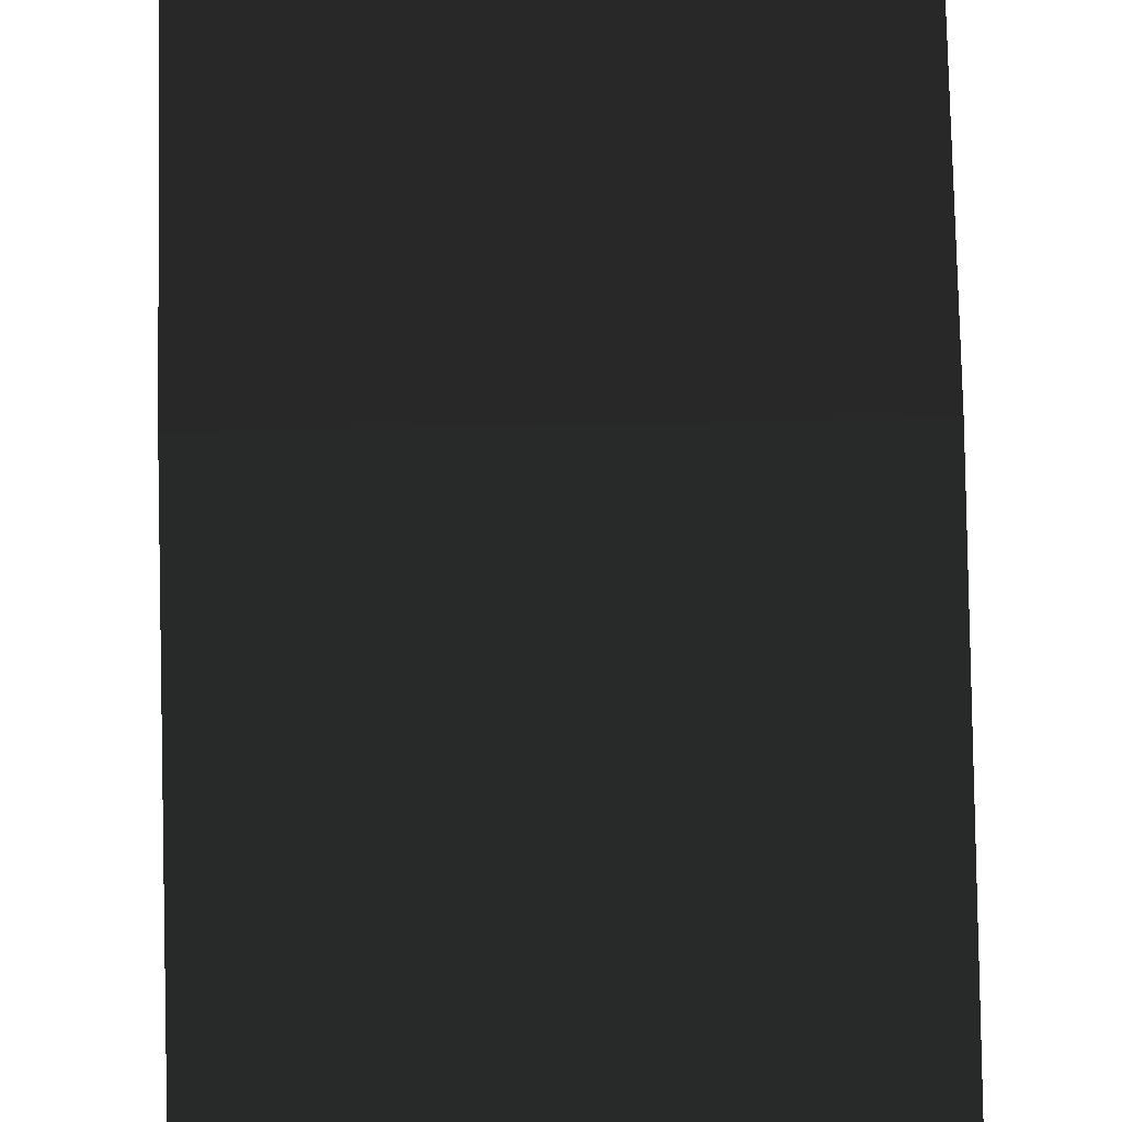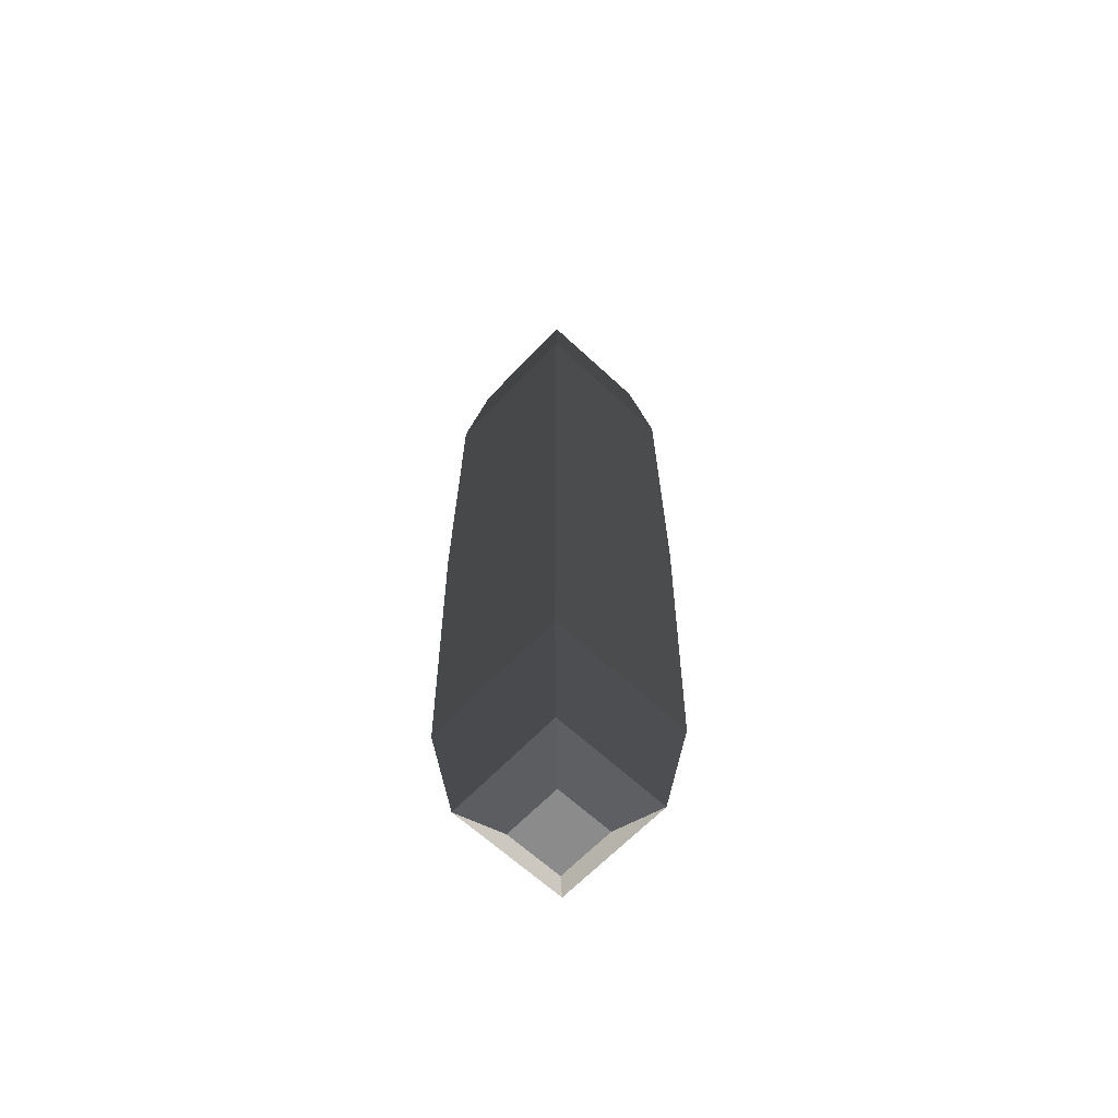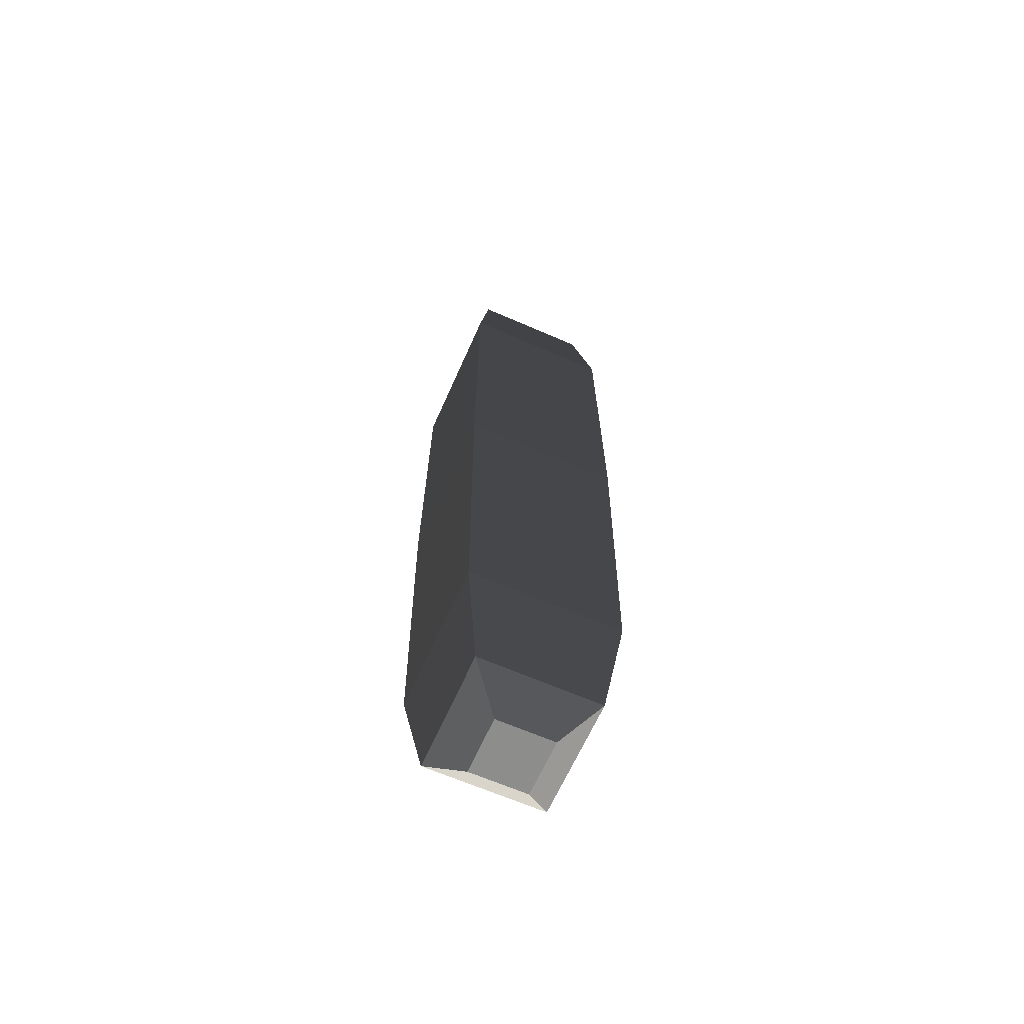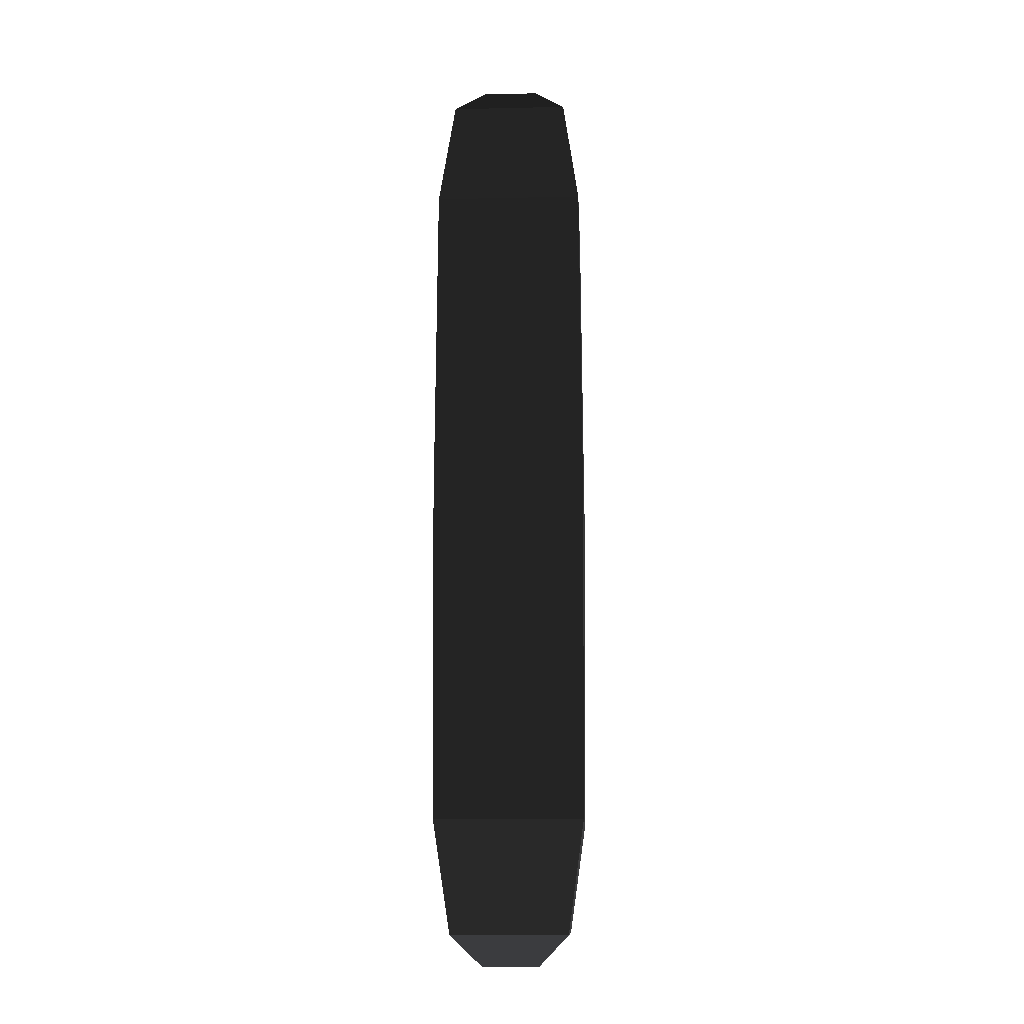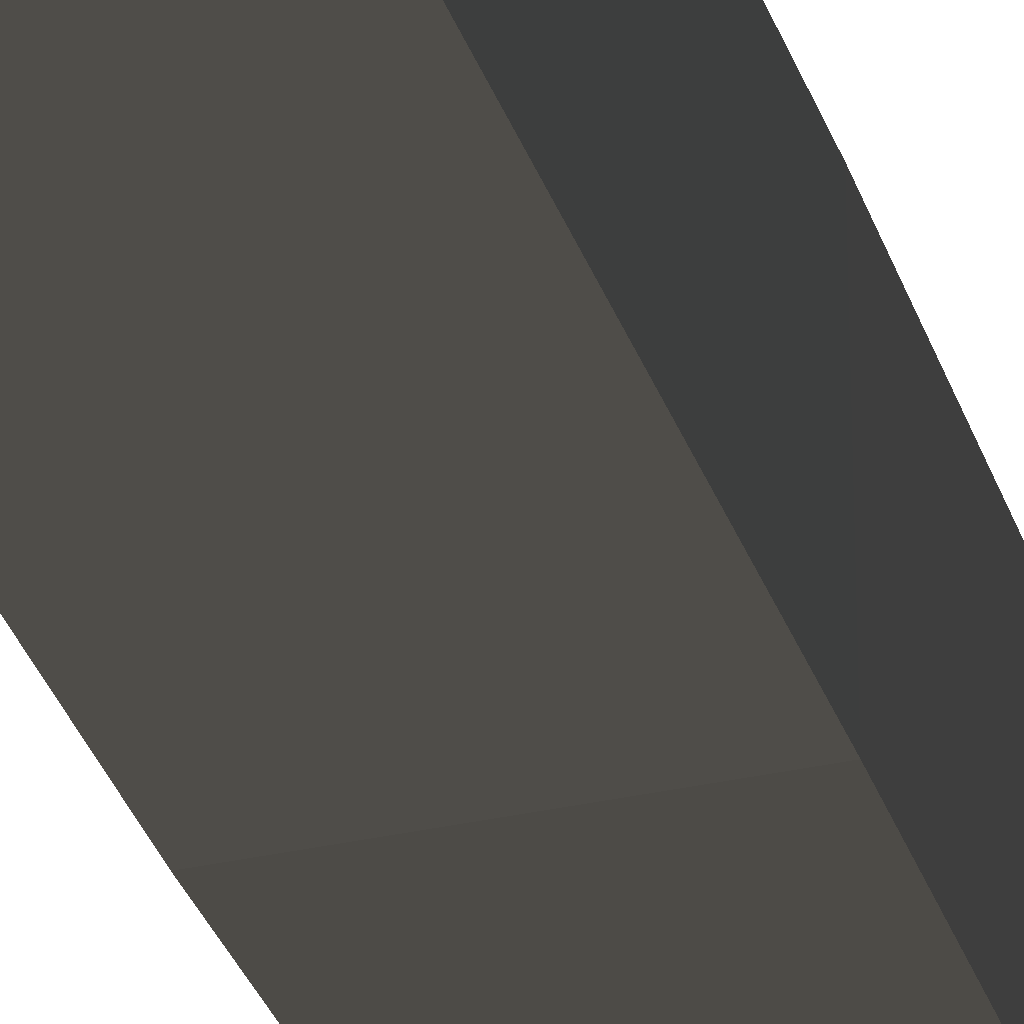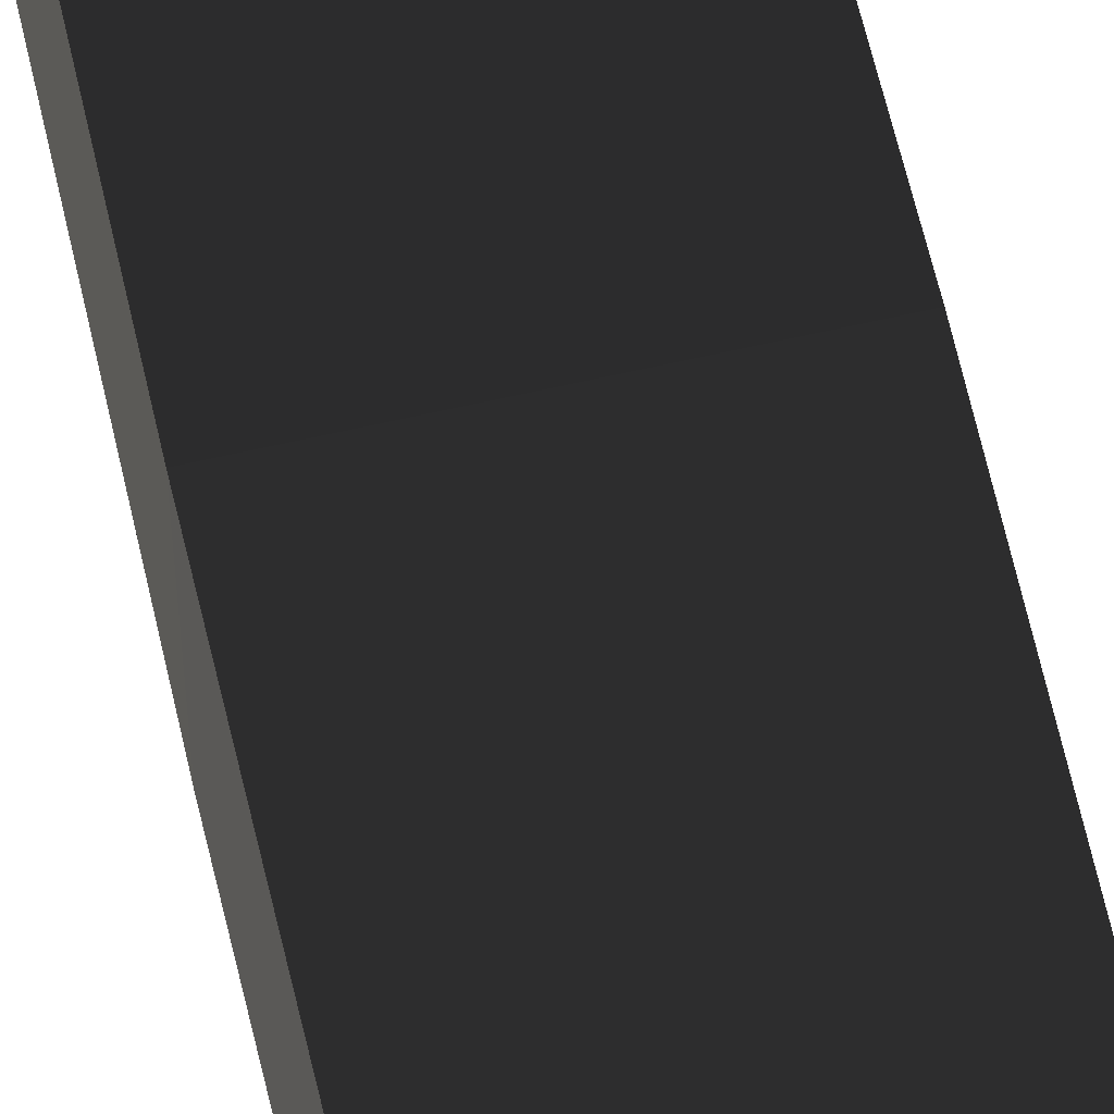
<metadata>
{"format":"obj","ext":"obj","renderer":"f3d","projection":"perspective","resolution":1024,"background":"white","views":[{"elev":70.3,"azim":178.9,"up":"+Y"},{"elev":-63.8,"azim":136.7,"up":"+Z"},{"elev":-64.5,"azim":66.2,"up":"+Z"},{"elev":-12.6,"azim":-87.1,"up":"+Z"},{"elev":-32.9,"azim":17.5,"up":"+Y"},{"elev":64.8,"azim":167.0,"up":"+Y"}]}
</metadata>
<code>
o ../rami/modelinria/RightUpLeg
v -0.1085 -0.1085 -1.706
v -0.1378 -0.1378 -1.5
v 0.1378 -0.1378 -1.5
v 0.1085 -0.1085 -1.706
v -0.1085 0.1085 -0.08536
v -0.1378 0.1378 -0.291
v 0.1378 0.1378 -0.291
v 0.1085 0.1085 -0.08536
v -0.05187 0.05187 -0.02671
v 0.05187 0.05187 -0.02671
v 0.05187 -0.05187 -0.02671
v -0.05187 -0.05187 -0.02671
v -0.1085 0.1085 -1.706
v -0.1378 0.1378 -1.5
v 0.05187 0.05187 -1.764
v -0.05187 0.05187 -1.764
v -0.05187 -0.05187 -1.764
v 0.05187 -0.05187 -1.764
v 0.1378 -0.1378 -0.291
v 0.1085 -0.1085 -0.08536
v -0.1378 -0.1378 -0.291
v -0.1085 -0.1085 -0.08536
v 0.1085 0.1085 -1.706
v 0.1378 0.1378 -1.5
v 0.1421 -0.1421 -0.8955
v -0.1421 -0.1421 -0.8955
v 0.1421 0.1421 -0.8955
v -0.1421 0.1421 -0.8955
f 1 2 3
f 4 1 3
f 5 6 7
f 7 8 5
f 9 10 11
f 11 12 9
f 13 14 2
f 2 1 13
f 15 16 17
f 17 18 15
f 8 7 19
f 19 20 8
f 21 22 20
f 20 19 21
f 14 13 23
f 23 24 14
f 6 5 22
f 22 21 6
f 24 23 4
f 4 3 24
f 21 19 25
f 25 26 21
f 14 24 27
f 27 28 14
f 6 21 26
f 26 28 6
f 24 3 25
f 25 27 24
f 25 3 2
f 2 26 25
f 27 7 6
f 6 28 27
f 26 2 14
f 14 28 26
f 25 19 7
f 7 27 25
f 5 8 10
f 10 9 5
f 8 20 11
f 11 10 8
f 20 22 12
f 12 11 20
f 22 5 9
f 9 12 22
f 23 13 16
f 16 15 23
f 13 1 17
f 17 16 13
f 1 4 18
f 17 1 18
f 4 23 15
f 15 18 4

</code>
